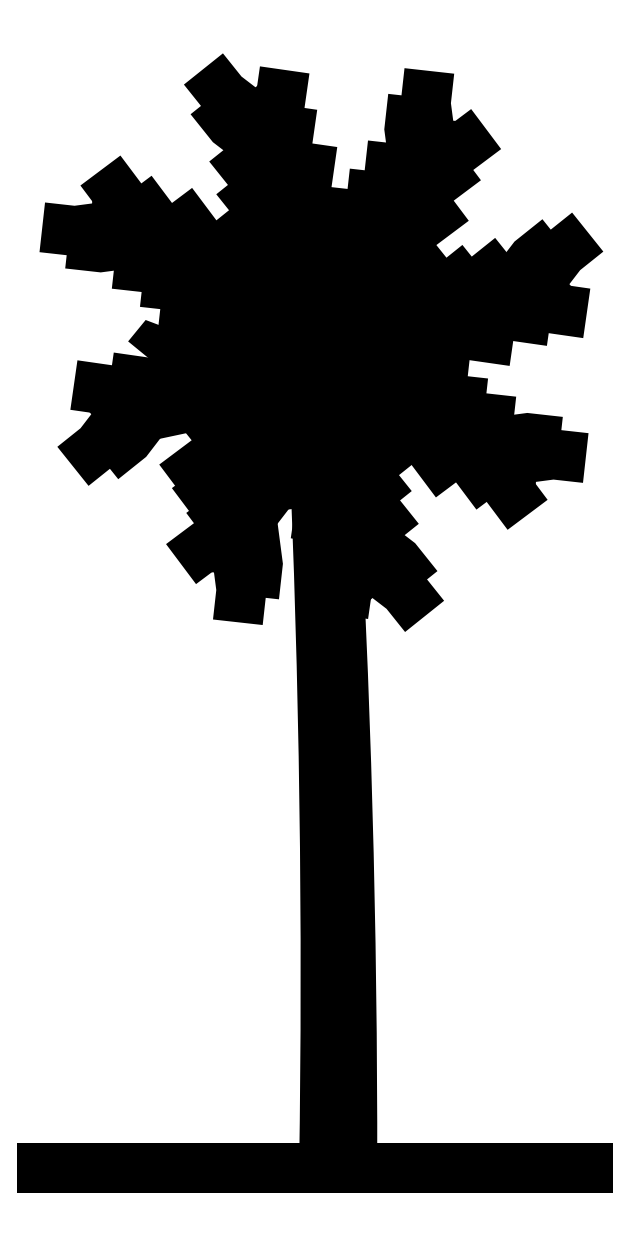
<metadata>
{"format":"dxf","ext":"dxf","renderer":"ezdxf+matplotlib","layout":"modelspace","background":"white","min_lineweight":24,"dpi":150}
</metadata>
<code>
0
SECTION
2
ENTITIES
0
LINE
8
Ceco.NEt 22
10
0
20
0
30
0
11
3.63
21
0
31
0
0
LWPOLYLINE
8
Ceco.NEt 22
90
        7
70
     0
43
0
10
1.808
20
5.493
10
2.043
20
5.31
10
2.304
20
5.223
10
2.478
20
4.988
10
2.825
20
4.884
10
3.051
20
4.71
10
3.294
20
4.693
0
LWPOLYLINE
8
Ceco.NEt 22
90
        3
70
     0
43
0
10
2.502
20
4.981
10
2.596
20
4.771
10
2.753
20
4.563
0
LWPOLYLINE
8
Ceco.NEt 22
90
        3
70
     0
43
0
10
2.082
20
5.297
10
2.398
20
5.339
10
2.614
20
5.314
0
LWPOLYLINE
8
Ceco.NEt 22
90
        3
70
     0
43
0
10
2.297
20
5.232
10
2.613
20
5.274
10
2.829
20
5.25
0
LWPOLYLINE
8
Ceco.NEt 22
90
        3
70
     0
43
0
10
2.416
20
5.072
10
2.732
20
5.113
10
2.948
20
5.089
0
LWPOLYLINE
8
Ceco.NEt 22
90
        7
70
     0
43
0
10
1.808
20
5.493
10
2.103
20
5.53
10
2.349
20
5.652
10
2.638
20
5.609
10
2.958
20
5.781
10
3.24
20
5.818
10
3.425
20
5.978
0
LWPOLYLINE
8
Ceco.NEt 22
90
        3
70
     0
43
0
10
2.246
20
5.601
10
2.462
20
5.519
10
2.72
20
5.482
0
LWPOLYLINE
8
Ceco.NEt 22
90
        3
70
     0
43
0
10
2.338
20
5.654
10
2.532
20
5.907
10
2.702
20
6.043
0
LWPOLYLINE
8
Ceco.NEt 22
90
        3
70
     0
43
0
10
2.536
20
5.625
10
2.73
20
5.877
10
2.9
20
6.013
0
LWPOLYLINE
8
Ceco.NEt 22
90
        7
70
     0
43
0
10
1.808
20
5.493
10
1.991
20
5.727
10
2.078
20
5.988
10
2.313
20
6.162
10
2.417
20
6.509
10
2.591
20
6.735
10
2.608
20
6.979
0
LWPOLYLINE
8
Ceco.NEt 22
90
        3
70
     0
43
0
10
2.32
20
6.186
10
2.53
20
6.281
10
2.739
20
6.437
0
LWPOLYLINE
8
Ceco.NEt 22
90
        3
70
     0
43
0
10
2.401
20
6.456
10
2.611
20
6.55
10
2.82
20
6.707
0
LWPOLYLINE
8
Ceco.NEt 22
90
        3
70
     0
43
0
10
2.535
20
6.663
10
2.745
20
6.758
10
2.954
20
6.914
0
LWPOLYLINE
8
Ceco.NEt 22
90
        3
70
     0
43
0
10
2.593
20
6.769
10
2.552
20
7.085
10
2.576
20
7.301
0
ARC
8
Ceco.NEt 22
10
-77.51
20
0.1461
30
0
40
79.58
50
359.9
51
3.339
0
LWPOLYLINE
8
Ceco.NEt 22
90
        3
70
     0
43
0
10
1.284
20
4.164
10
1.326
20
3.848
10
1.302
20
3.632
0
LWPOLYLINE
8
Ceco.NEt 22
90
        3
70
     0
43
0
10
2.122
20
4.151
10
2.04
20
3.936
10
2.004
20
3.678
0
LWPOLYLINE
8
Ceco.NEt 22
90
        3
70
     0
43
0
10
2.156
20
4.035
10
2.408
20
3.841
10
2.544
20
3.671
0
ARC
8
Ceco.NEt 22
10
-78.9
20
1.279
30
0
40
80.79
50
359.1
51
2.551
0
LWPOLYLINE
8
Ceco.NEt 22
90
        3
70
     0
43
0
10
2.485
20
6.598
10
2.444
20
6.914
10
2.468
20
7.13
0
LWPOLYLINE
8
Ceco.NEt 22
90
        7
70
     0
43
0
10
1.808
20
5.493
10
1.772
20
5.788
10
1.649
20
6.034
10
1.692
20
6.322
10
1.52
20
6.642
10
1.483
20
6.925
10
1.323
20
7.109
0
LWPOLYLINE
8
Ceco.NEt 22
90
        3
70
     0
43
0
10
1.495
20
6.834
10
1.576
20
7.05
10
1.613
20
7.308
0
LWPOLYLINE
8
Ceco.NEt 22
90
        3
70
     0
43
0
10
1.506
20
6.753
10
1.253
20
6.947
10
1.117
20
7.117
0
LWPOLYLINE
8
Ceco.NEt 22
90
        3
70
     0
43
0
10
1.461
20
6.95
10
1.208
20
7.144
10
1.072
20
7.314
0
LWPOLYLINE
8
Ceco.NEt 22
90
        7
70
     0
43
0
10
1.808
20
5.493
10
1.513
20
5.456
10
1.268
20
5.333
10
0.9787
20
5.376
10
0.8763
20
5.117
10
0.5936
20
5.08
10
0.4092
20
4.921
0
LWPOLYLINE
8
Ceco.NEt 22
90
        3
70
     0
43
0
10
1.371
20
5.385
10
1.155
20
5.466
10
0.8972
20
5.503
0
LWPOLYLINE
8
Ceco.NEt 22
90
        3
70
     0
43
0
10
0.9564
20
5.364
10
0.7411
20
5.446
10
0.7001
20
5.396
0
LWPOLYLINE
8
Ceco.NEt 22
90
        3
70
     0
43
0
10
1.693
20
5.478
10
1.499
20
5.226
10
1.329
20
5.09
0
LWPOLYLINE
8
Ceco.NEt 22
90
        3
70
     0
43
0
10
1.477
20
5.438
10
1.282
20
5.185
10
1.112
20
5.049
0
LWPOLYLINE
8
Ceco.NEt 22
90
        7
70
     0
43
0
10
1.808
20
5.493
10
1.626
20
5.258
10
1.539
20
4.997
10
1.304
20
4.824
10
1.46
20
4.424
10
1.287
20
4.198
10
1.269
20
3.955
0
LWPOLYLINE
8
Ceco.NEt 22
90
        3
70
     0
43
0
10
1.737
20
5.401
10
1.778
20
5.085
10
1.754
20
4.869
0
LWPOLYLINE
8
Ceco.NEt 22
90
        7
70
     0
43
0
10
1.808
20
5.493
10
1.845
20
5.198
10
1.968
20
4.952
10
1.925
20
4.663
10
2.097
20
4.343
10
2.134
20
4.061
10
2.293
20
3.876
0
LWPOLYLINE
8
Ceco.NEt 22
90
        3
70
     0
43
0
10
1.381
20
4.643
10
1.171
20
4.548
10
0.9624
20
4.392
0
LWPOLYLINE
8
Ceco.NEt 22
90
        3
70
     0
43
0
10
1.297
20
4.799
10
1.087
20
4.705
10
0.8782
20
4.548
0
LWPOLYLINE
8
Ceco.NEt 22
90
        3
70
     0
43
0
10
1.548
20
5.004
10
1.589
20
4.688
10
1.565
20
4.472
0
LWPOLYLINE
8
Ceco.NEt 22
90
        3
70
     0
43
0
10
1.387
20
4.885
10
1.497
20
4.586
10
1.521
20
4.37
0
LWPOLYLINE
8
Ceco.NEt 22
90
        3
70
     0
43
0
10
1.937
20
4.641
10
1.855
20
4.425
10
1.818
20
4.167
0
LWPOLYLINE
8
Ceco.NEt 22
90
        3
70
     0
43
0
10
1.94
20
4.765
10
2.193
20
4.571
10
2.329
20
4.401
0
LWPOLYLINE
8
Ceco.NEt 22
90
        3
70
     0
43
0
10
1.477
20
4.478
10
1.267
20
4.383
10
1.058
20
4.227
0
LWPOLYLINE
8
Ceco.NEt 22
90
        3
70
     0
43
0
10
1.342
20
4.27
10
1.132
20
4.175
10
0.9235
20
4.019
0
LWPOLYLINE
8
Ceco.NEt 22
90
        3
70
     0
43
0
10
1.392
20
4.336
10
1.434
20
4.019
10
1.41
20
3.803
0
LWPOLYLINE
8
Ceco.NEt 22
90
        3
70
     0
43
0
10
2.07
20
4.393
10
1.989
20
4.177
10
1.952
20
3.919
0
LWPOLYLINE
8
Ceco.NEt 22
90
        3
70
     0
43
0
10
1.987
20
4.547
10
2.24
20
4.353
10
2.376
20
4.183
0
LWPOLYLINE
8
Ceco.NEt 22
90
        3
70
     0
43
0
10
2.111
20
4.233
10
2.364
20
4.039
10
2.5
20
3.869
0
LWPOLYLINE
8
Ceco.NEt 22
90
        3
70
     0
43
0
10
1.279
20
5.331
10
1.085
20
5.079
10
0.9146
20
4.943
0
LWPOLYLINE
8
Ceco.NEt 22
90
        3
70
     0
43
0
10
1.575
20
5.107
10
1.365
20
5.012
10
1.157
20
4.856
0
LWPOLYLINE
8
Ceco.NEt 22
90
        3
70
     0
43
0
10
0.9258
20
5.144
10
0.7104
20
5.225
10
0.4522
20
5.262
0
LWPOLYLINE
8
Ceco.NEt 22
90
        3
70
     0
43
0
10
0.684
20
5.092
10
0.4686
20
5.174
10
0.2105
20
5.211
0
LWPOLYLINE
8
Ceco.NEt 22
90
        3
70
     0
43
0
10
1.081
20
5.361
10
0.8869
20
5.108
10
0.9342
20
4.885
0
LWPOLYLINE
8
Ceco.NEt 22
90
        3
70
     0
43
0
10
0.7658
20
5.103
10
0.5716
20
4.85
10
0.4017
20
4.714
0
LWPOLYLINE
8
Ceco.NEt 22
90
        3
70
     0
43
0
10
0.5683
20
5.059
10
0.3741
20
4.806
10
0.2042
20
4.67
0
LWPOLYLINE
8
Ceco.NEt 22
90
        3
70
     0
43
0
10
1.679
20
5.327
10
1.469
20
5.232
10
1.261
20
5.076
0
LWPOLYLINE
8
Ceco.NEt 22
90
        3
70
     0
43
0
10
1.613
20
5.219
10
1.654
20
4.903
10
1.63
20
4.687
0
LWPOLYLINE
8
Ceco.NEt 22
90
        3
70
     0
43
0
10
1.834
20
5.284
10
1.753
20
5.069
10
1.716
20
4.81
0
LWPOLYLINE
8
Ceco.NEt 22
90
        3
70
     0
43
0
10
1.917
20
5.055
10
1.835
20
4.84
10
1.798
20
4.581
0
LWPOLYLINE
8
Ceco.NEt 22
90
        3
70
     0
43
0
10
1.823
20
5.377
10
2.076
20
5.183
10
2.212
20
5.013
0
LWPOLYLINE
8
Ceco.NEt 22
90
        3
70
     0
43
0
10
1.864
20
5.161
10
2.116
20
4.967
10
2.252
20
4.797
0
LWPOLYLINE
8
Ceco.NEt 22
90
        3
70
     0
43
0
10
1.97
20
4.963
10
2.223
20
4.769
10
2.358
20
4.599
0
LWPOLYLINE
8
Ceco.NEt 22
90
        3
70
     0
43
0
10
1.974
20
5.363
10
2.069
20
5.154
10
2.226
20
4.945
0
LWPOLYLINE
8
Ceco.NEt 22
90
        3
70
     0
43
0
10
2.194
20
5.26
10
2.289
20
5.05
10
2.445
20
4.841
0
LWPOLYLINE
8
Ceco.NEt 22
90
        3
70
     0
43
0
10
2.004
20
5.766
10
1.963
20
6.082
10
1.987
20
6.299
0
LWPOLYLINE
8
Ceco.NEt 22
90
        3
70
     0
43
0
10
2.069
20
5.981
10
2.027
20
6.297
10
2.052
20
6.514
0
LWPOLYLINE
8
Ceco.NEt 22
90
        3
70
     0
43
0
10
2.23
20
6.1
10
2.188
20
6.416
10
2.212
20
6.633
0
LWPOLYLINE
8
Ceco.NEt 22
90
        3
70
     0
43
0
10
1.7
20
5.93
10
1.782
20
6.146
10
1.819
20
6.404
0
LWPOLYLINE
8
Ceco.NEt 22
90
        3
70
     0
43
0
10
1.647
20
6.022
10
1.394
20
6.217
10
1.258
20
6.387
0
LWPOLYLINE
8
Ceco.NEt 22
90
        3
70
     0
43
0
10
1.677
20
6.22
10
1.424
20
6.414
10
1.288
20
6.584
0
LWPOLYLINE
8
Ceco.NEt 22
90
        3
70
     0
43
0
10
0.5324
20
6.278
10
0.2163
20
6.236
10
0
20
6.26
0
LWPOLYLINE
8
Ceco.NEt 22
90
        3
70
     0
43
0
10
0.638
20
6.22
10
0.5434
20
6.43
10
0.3869
20
6.638
0
LWPOLYLINE
8
Ceco.NEt 22
90
        3
70
     0
43
0
10
0.8455
20
6.085
10
0.7508
20
6.295
10
0.5944
20
6.504
0
LWPOLYLINE
8
Ceco.NEt 22
90
        3
70
     0
43
0
10
1.115
20
6.004
10
1.02
20
6.214
10
0.864
20
6.423
0
LWPOLYLINE
8
Ceco.NEt 22
90
        7
70
     0
43
0
10
1.808
20
5.493
10
1.574
20
5.675
10
1.313
20
5.762
10
1.139
20
5.997
10
0.7917
20
6.101
10
0.5658
20
6.275
10
0.3225
20
6.293
0
LWPOLYLINE
8
Ceco.NEt 22
90
        3
70
     0
43
0
10
1.6
20
5.467
10
1.384
20
5.548
10
1.126
20
5.585
0
LWPOLYLINE
8
Ceco.NEt 22
90
        3
70
     0
43
0
10
1.201
20
5.914
10
0.8849
20
5.872
10
0.6686
20
5.896
0
LWPOLYLINE
8
Ceco.NEt 22
90
        3
70
     0
43
0
10
1.32
20
5.753
10
1.004
20
5.712
10
0.7875
20
5.736
0
LWPOLYLINE
8
Ceco.NEt 22
90
        3
70
     0
43
0
10
1.535
20
5.688
10
1.219
20
5.647
10
1.002
20
5.671
0
LWPOLYLINE
8
Ceco.NEt 22
90
        3
70
     0
43
0
10
1.717
20
5.564
10
1.401
20
5.523
10
1.184
20
5.547
0
LWPOLYLINE
8
Ceco.NEt 22
90
        3
70
     0
43
0
10
1.422
20
5.726
10
1.328
20
5.936
10
1.171
20
6.144
0
LWPOLYLINE
8
Ceco.NEt 22
90
        3
70
     0
43
0
10
0.7034
20
6.169
10
0.3873
20
6.128
10
0.171
20
6.152
0
LWPOLYLINE
8
Ceco.NEt 22
90
        3
70
     0
43
0
10
1.014
20
6.035
10
0.6976
20
5.993
10
0.4813
20
6.017
0
LWPOLYLINE
8
Ceco.NEt 22
90
        3
70
     0
43
0
10
1.9
20
5.421
10
2.216
20
5.463
10
2.433
20
5.439
0
LWPOLYLINE
8
Ceco.NEt 22
90
        3
70
     0
43
0
10
2.017
20
5.519
10
2.233
20
5.437
10
2.491
20
5.4
0
LWPOLYLINE
8
Ceco.NEt 22
90
        3
70
     0
43
0
10
1.924
20
5.507
10
2.118
20
5.76
10
2.288
20
5.896
0
LWPOLYLINE
8
Ceco.NEt 22
90
        3
70
     0
43
0
10
2.14
20
5.548
10
2.334
20
5.801
10
2.504
20
5.937
0
LWPOLYLINE
8
Ceco.NEt 22
90
        3
70
     0
43
0
10
1.938
20
5.659
10
2.148
20
5.753
10
2.356
20
5.91
0
LWPOLYLINE
8
Ceco.NEt 22
90
        3
70
     0
43
0
10
2.042
20
5.879
10
2.251
20
5.973
10
2.46
20
6.13
0
LWPOLYLINE
8
Ceco.NEt 22
90
        3
70
     0
43
0
10
1.88
20
5.585
10
1.838
20
5.901
10
1.862
20
6.117
0
LWPOLYLINE
8
Ceco.NEt 22
90
        3
70
     0
43
0
10
1.782
20
5.702
10
1.864
20
5.917
10
1.901
20
6.175
0
LWPOLYLINE
8
Ceco.NEt 22
90
        3
70
     0
43
0
10
1.794
20
5.608
10
1.541
20
5.802
10
1.405
20
5.972
0
LWPOLYLINE
8
Ceco.NEt 22
90
        3
70
     0
43
0
10
1.753
20
5.825
10
1.5
20
6.019
10
1.364
20
6.189
0
LWPOLYLINE
8
Ceco.NEt 22
90
        3
70
     0
43
0
10
1.642
20
5.622
10
1.548
20
5.832
10
1.391
20
6.041
0
LWPOLYLINE
8
Ceco.NEt 22
90
        3
70
     0
43
0
10
2.35
20
6.287
10
2.309
20
6.604
10
2.333
20
6.82
0
LWPOLYLINE
8
Ceco.NEt 22
90
        3
70
     0
43
0
10
1.68
20
6.345
10
1.761
20
6.56
10
1.798
20
6.818
0
LWPOLYLINE
8
Ceco.NEt 22
90
        3
70
     0
43
0
10
1.547
20
6.593
10
1.628
20
6.808
10
1.665
20
7.066
0
LWPOLYLINE
8
Ceco.NEt 22
90
        3
70
     0
43
0
10
1.63
20
6.438
10
1.377
20
6.632
10
1.241
20
6.802
0
LWPOLYLINE
8
Ceco.NEt 22
90
        3
70
     0
43
0
10
2.771
20
4.9
10
2.866
20
4.69
10
3.022
20
4.482
0
LWPOLYLINE
8
Ceco.NEt 22
90
        3
70
     0
43
0
10
2.979
20
4.766
10
3.073
20
4.556
10
3.23
20
4.347
0
LWPOLYLINE
8
Ceco.NEt 22
90
        3
70
     0
43
0
10
2.603
20
4.951
10
2.919
20
4.992
10
3.136
20
4.968
0
LWPOLYLINE
8
Ceco.NEt 22
90
        3
70
     0
43
0
10
2.913
20
4.816
10
3.23
20
4.858
10
3.446
20
4.833
0
LWPOLYLINE
8
Ceco.NEt 22
90
        3
70
     0
43
0
10
3.084
20
4.708
10
3.401
20
4.749
10
3.617
20
4.725
0
LWPOLYLINE
8
Ceco.NEt 22
90
        3
70
     0
43
0
10
2.66
20
5.621
10
2.876
20
5.54
10
3.134
20
5.503
0
LWPOLYLINE
8
Ceco.NEt 22
90
        3
70
     0
43
0
10
2.908
20
5.755
10
3.124
20
5.673
10
3.382
20
5.636
0
LWPOLYLINE
8
Ceco.NEt 22
90
        3
70
     0
43
0
10
3.15
20
5.806
10
3.365
20
5.725
10
3.624
20
5.688
0
LWPOLYLINE
8
Ceco.NEt 22
90
        3
70
     0
43
0
10
2.754
20
5.671
10
2.948
20
5.924
10
3.118
20
6.06
0
LWPOLYLINE
8
Ceco.NEt 22
90
        3
70
     0
43
0
10
3.068
20
5.796
10
3.262
20
6.048
10
3.432
20
6.184
0
LWPOLYLINE
8
Ceco.NEt 22
90
        3
70
     0
43
0
10
3.266
20
5.84
10
3.46
20
6.093
10
3.63
20
6.229
0
ENDSEC
0
EOF

</code>
